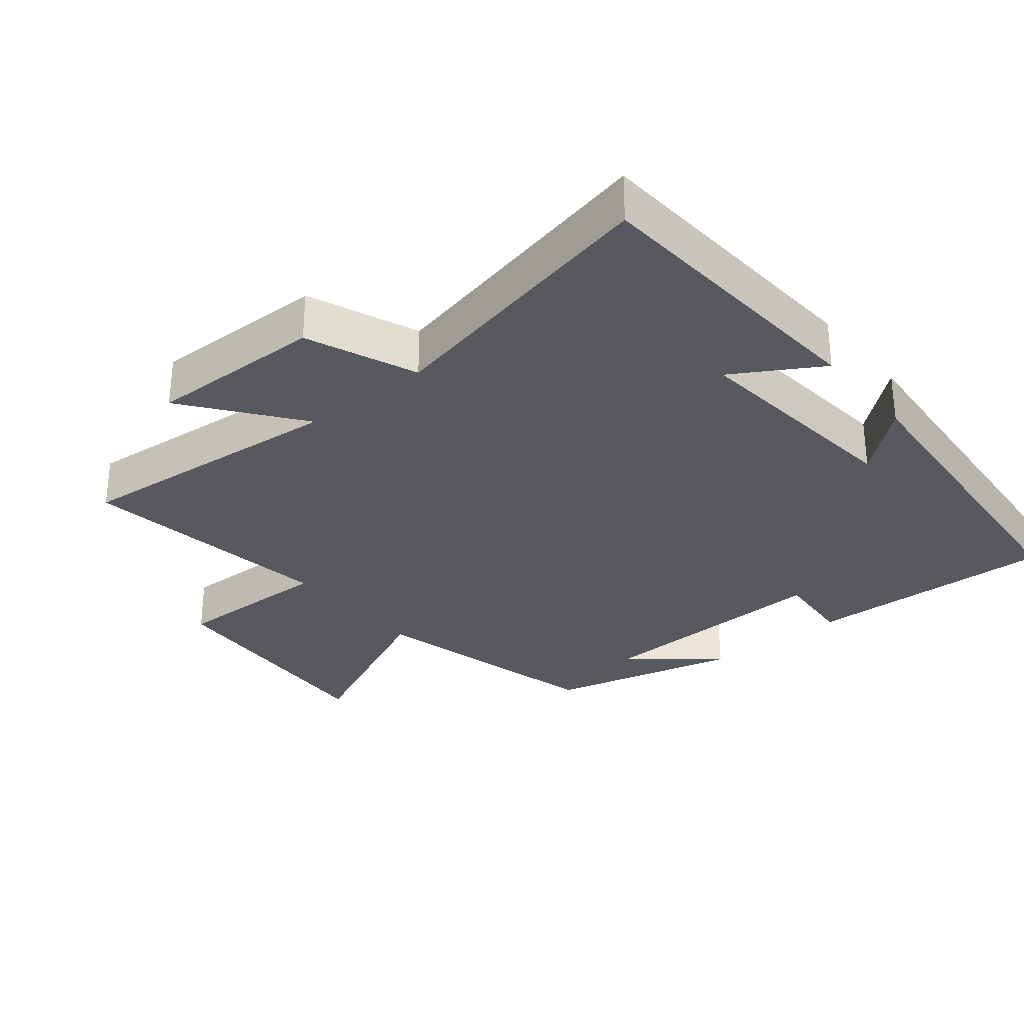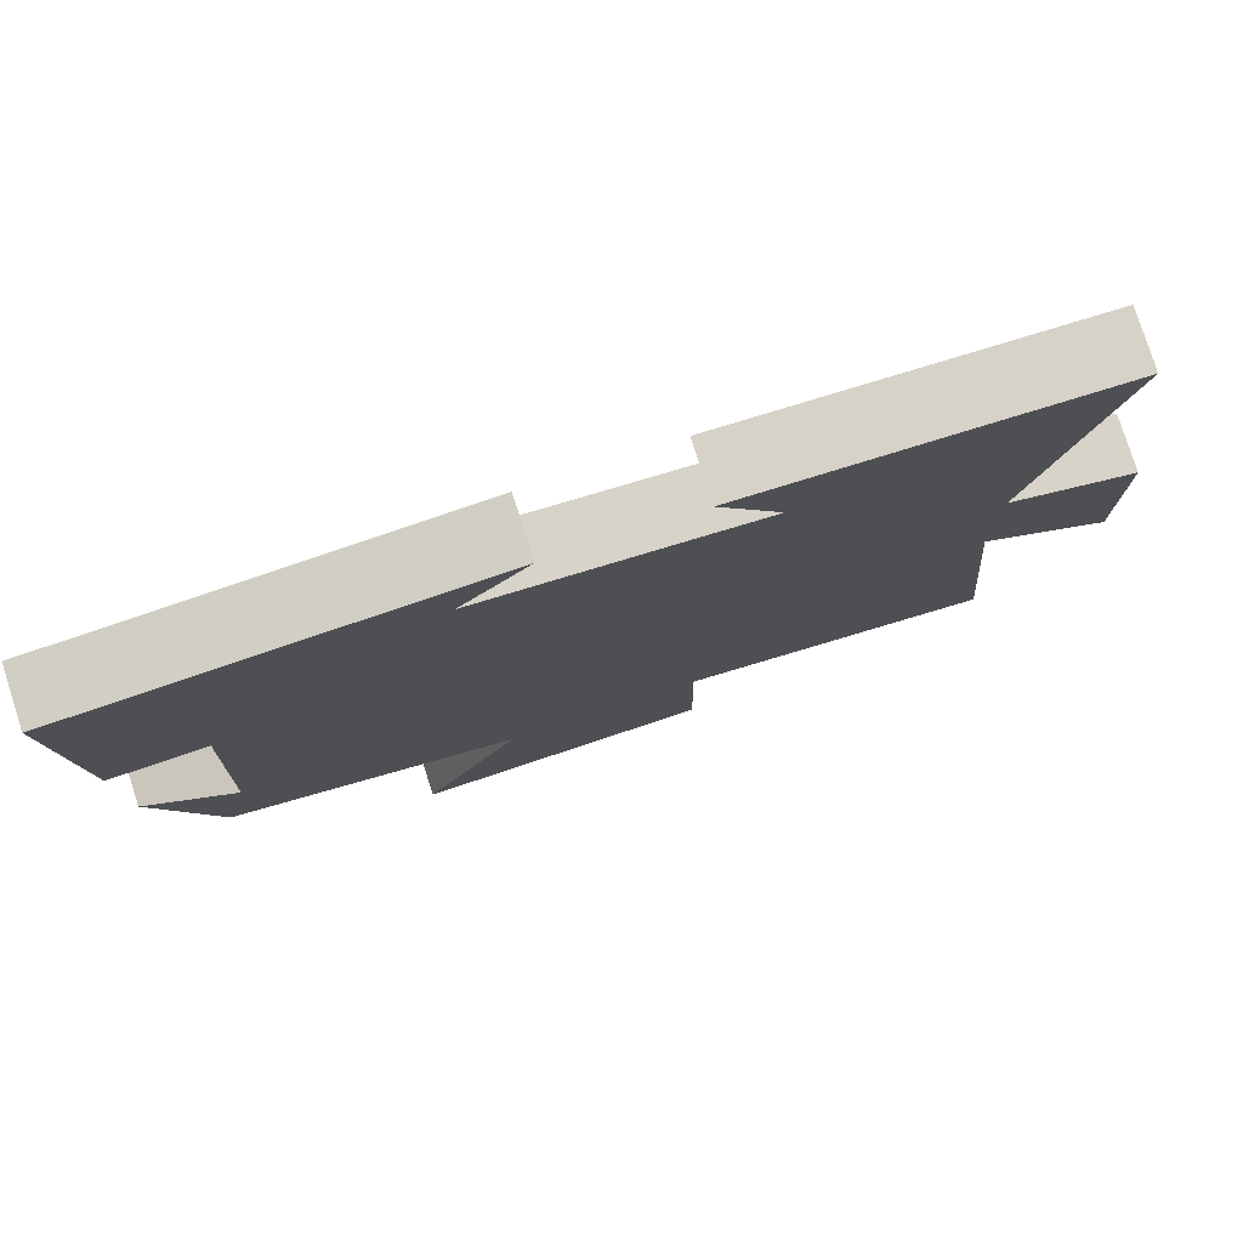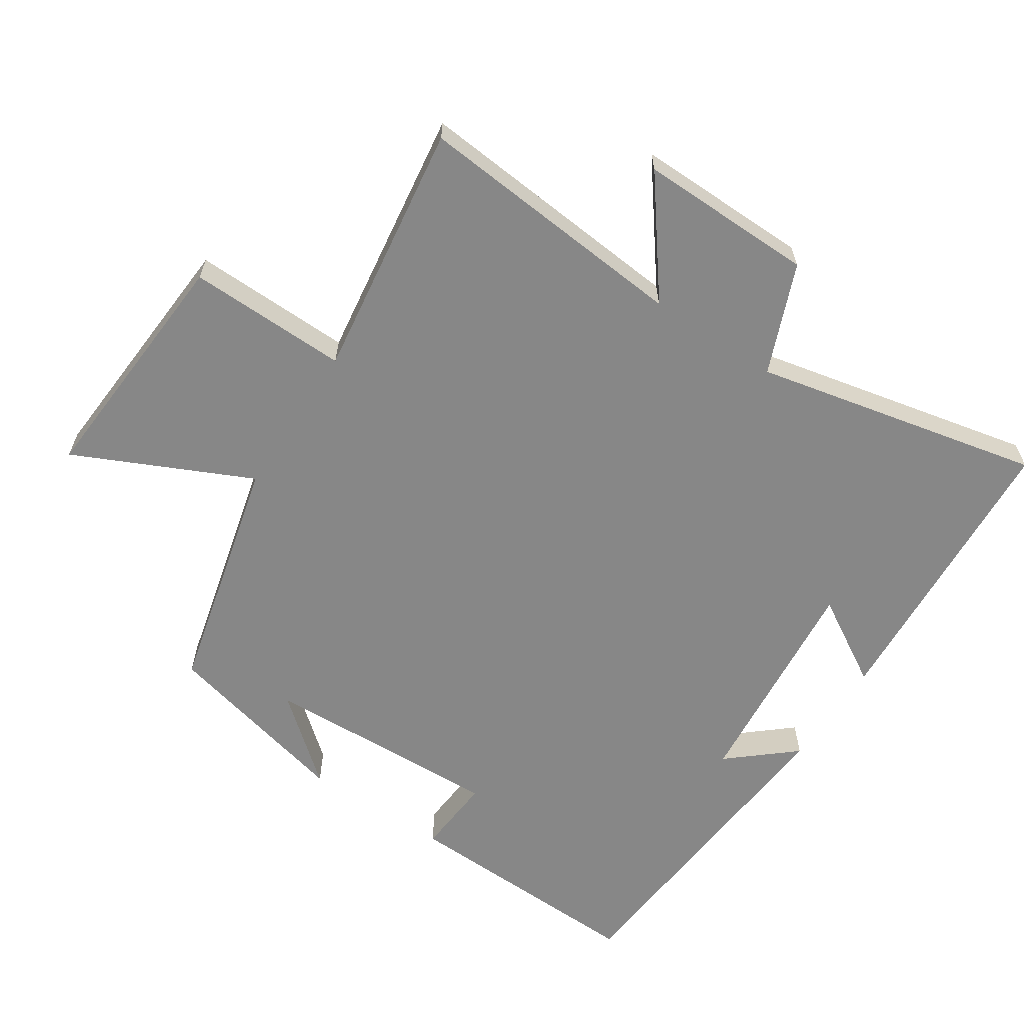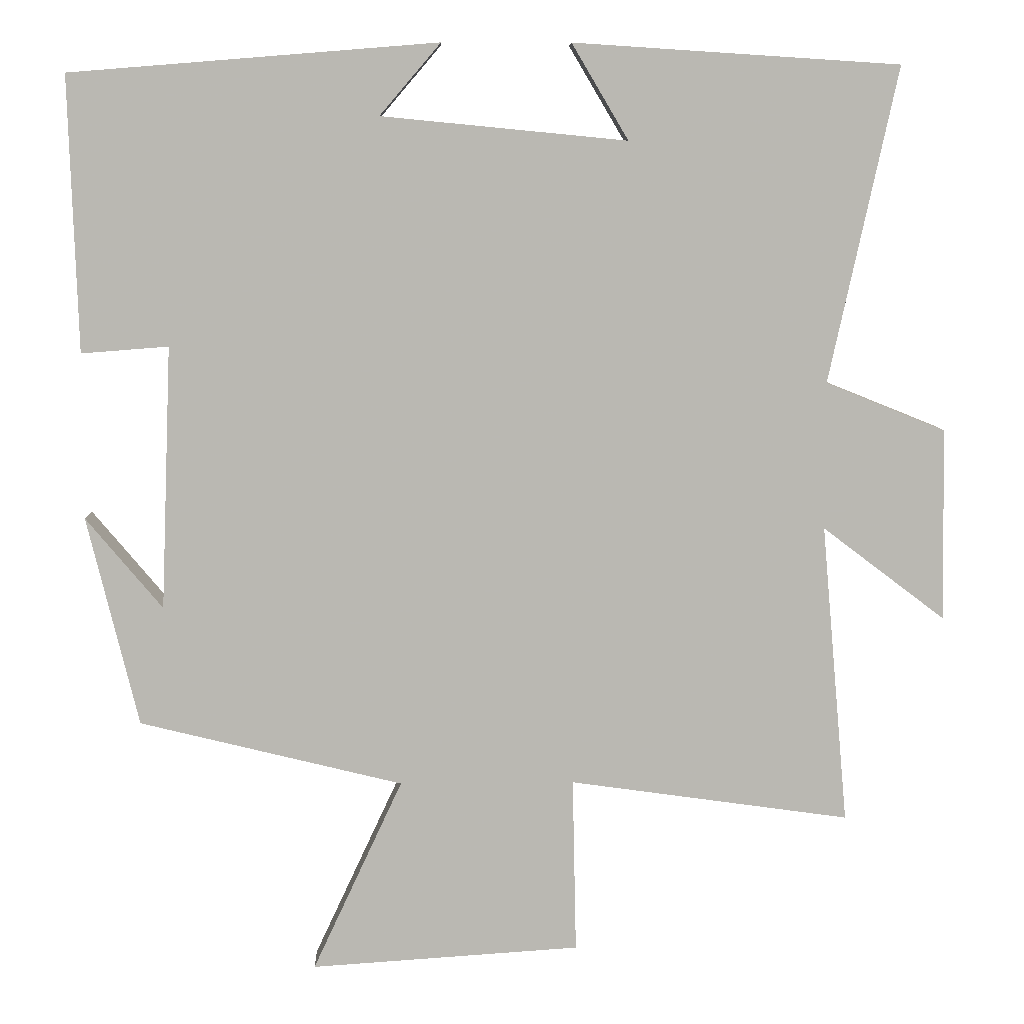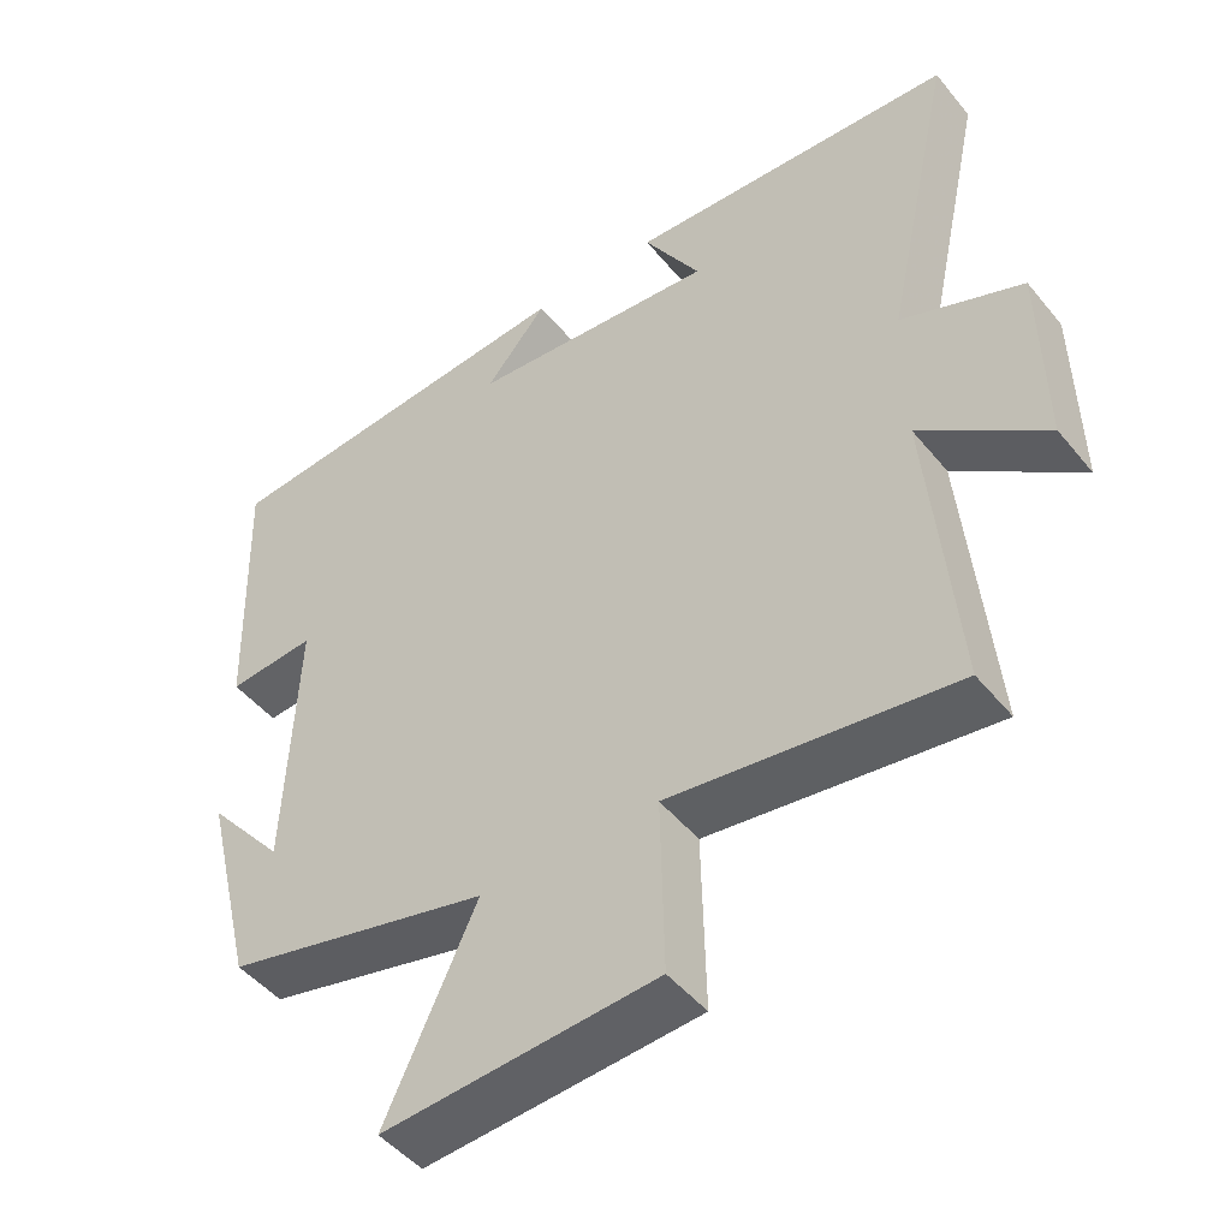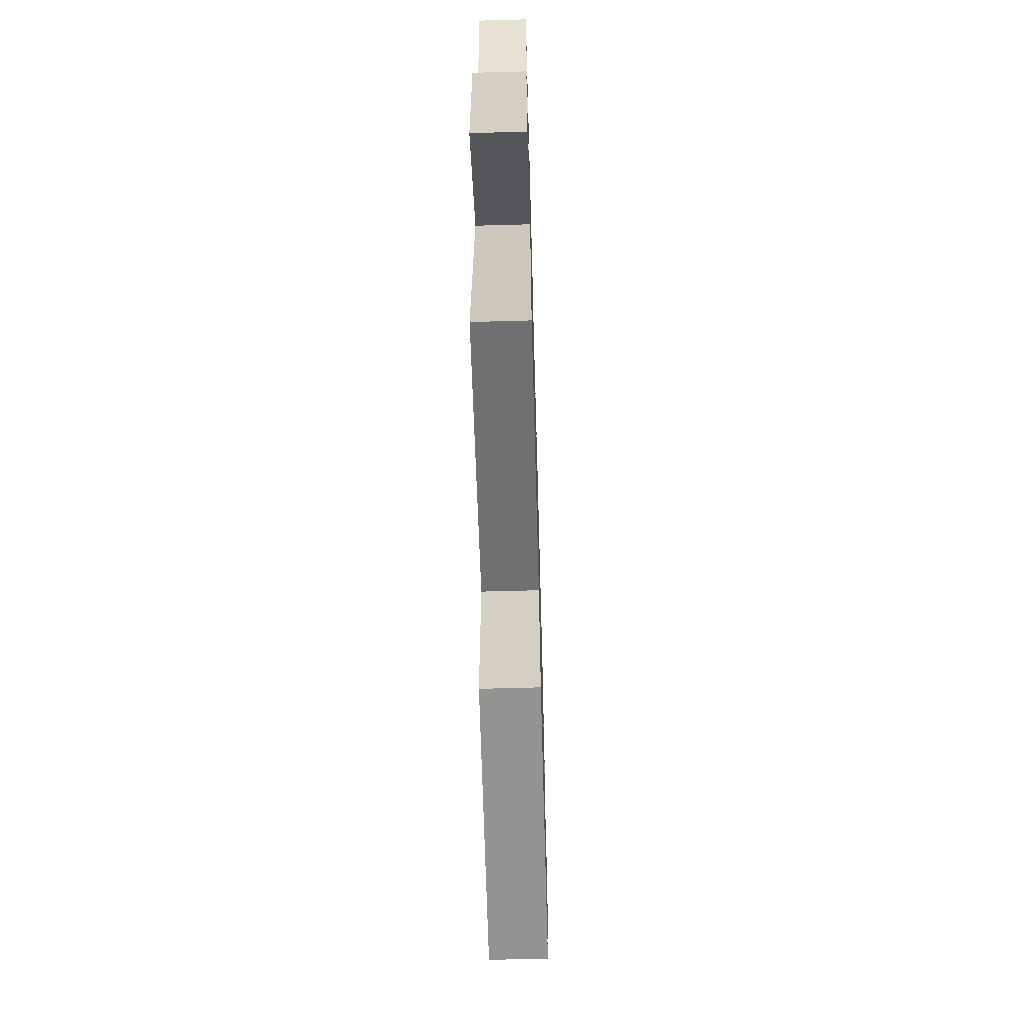
<metadata>
{"format":"obj","ext":"obj","renderer":"f3d","projection":"perspective","resolution":1024,"background":"white","views":[{"elev":-30.3,"azim":-50.8,"up":"+Y"},{"elev":79.5,"azim":162.2,"up":"+Z"},{"elev":-62.4,"azim":-123.4,"up":"+Y"},{"elev":7.7,"azim":178.2,"up":"+Z"},{"elev":-47.9,"azim":-142.8,"up":"+Z"},{"elev":-62.8,"azim":-88.4,"up":"+Z"}]}
</metadata>
<code>
v 0.512 0.07 0.46
v 0.5 0.07 0.091
v 0.383 0.07 0.1
v 0.397 0.07 -0.254
v 0.5 0.07 -0.131
v 0.431 0.07 -0.413
v 0.077 0.07 -0.5
v 0.198 0.07 -0.759
v -0.164 0.07 -0.735
v -0.159 0.07 -0.5
v -0.536 0.07 -0.553
v -0.5 0.07 -0.149
v -0.665 0.07 -0.274
v -0.661 0.07 -0.016
v -0.5 0.07 0.049
v -0.592 0.07 0.472
v -0.154 0.07 0.5
v -0.23 0.07 0.372
v 0.1 0.07 0.404
v 0.018 0.07 0.5
v 0.512 0 0.46
v 0.5 0 0.091
v 0.383 0 0.1
v 0.397 0 -0.254
v 0.5 0 -0.131
v 0.431 0 -0.413
v 0.077 0 -0.5
v 0.198 0 -0.759
v -0.164 0 -0.735
v -0.159 0 -0.5
v -0.536 0 -0.553
v -0.5 0 -0.149
v -0.665 0 -0.274
v -0.661 0 -0.016
v -0.5 0 0.049
v -0.592 0 0.472
v -0.154 0 0.5
v -0.23 0 0.372
v 0.1 0 0.404
v 0.018 0 0.5
f 19 20 1 2
f 18 19 2 3
f 15 16 17 18
f 15 18 3 4
f 12 13 14 15
f 12 15 4
f 10 11 12 4
f 7 8 9 10
f 7 10 4
f 6 7 4
f 4 5 6
f 22 21 40 39
f 23 22 39 38
f 38 37 36 35
f 24 23 38 35
f 35 34 33 32
f 24 35 32
f 24 32 31 30
f 30 29 28 27
f 24 30 27
f 24 27 26
f 26 25 24
f 1 21 22 2
f 2 22 23 3
f 3 23 24 4
f 4 24 25 5
f 5 25 26 6
f 6 26 27 7
f 7 27 28 8
f 8 28 29 9
f 9 29 30 10
f 10 30 31 11
f 11 31 32 12
f 12 32 33 13
f 13 33 34 14
f 14 34 35 15
f 15 35 36 16
f 16 36 37 17
f 17 37 38 18
f 18 38 39 19
f 19 39 40 20
f 20 40 21 1

</code>
